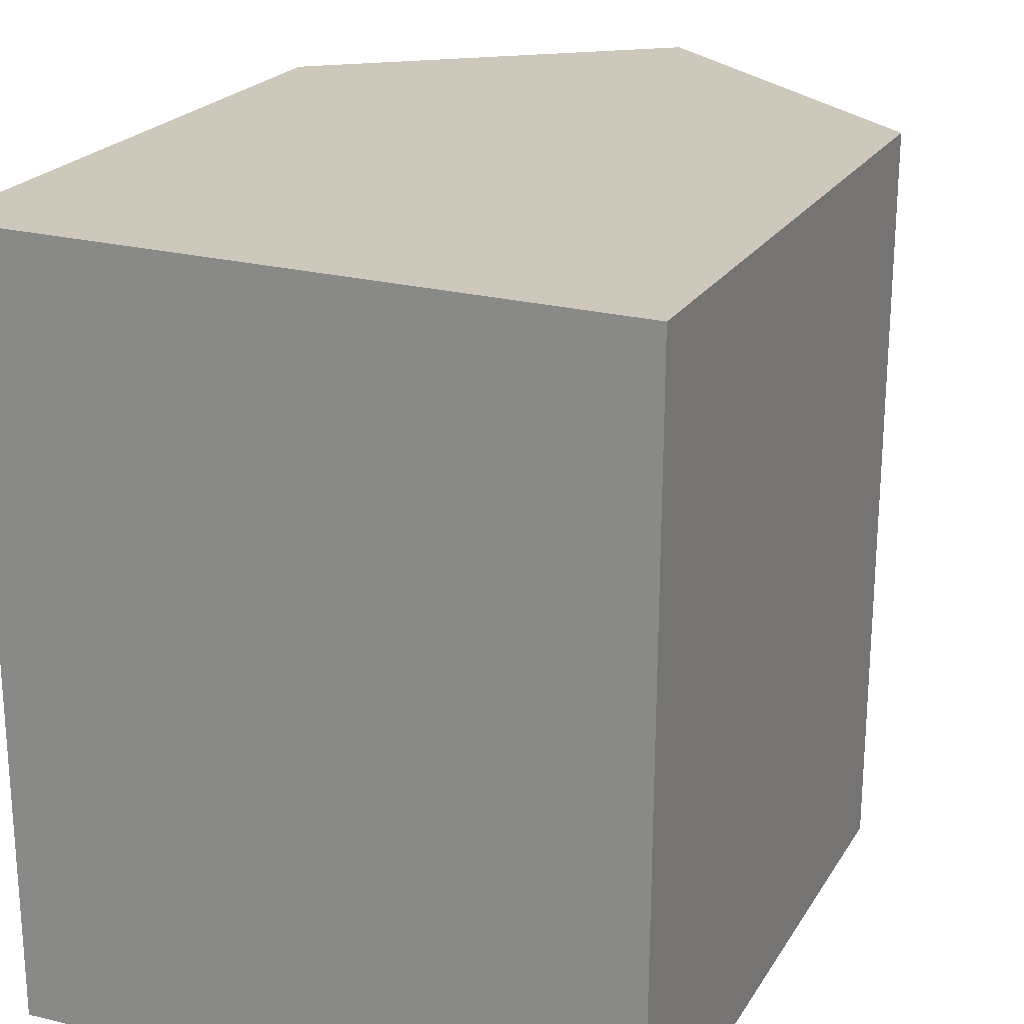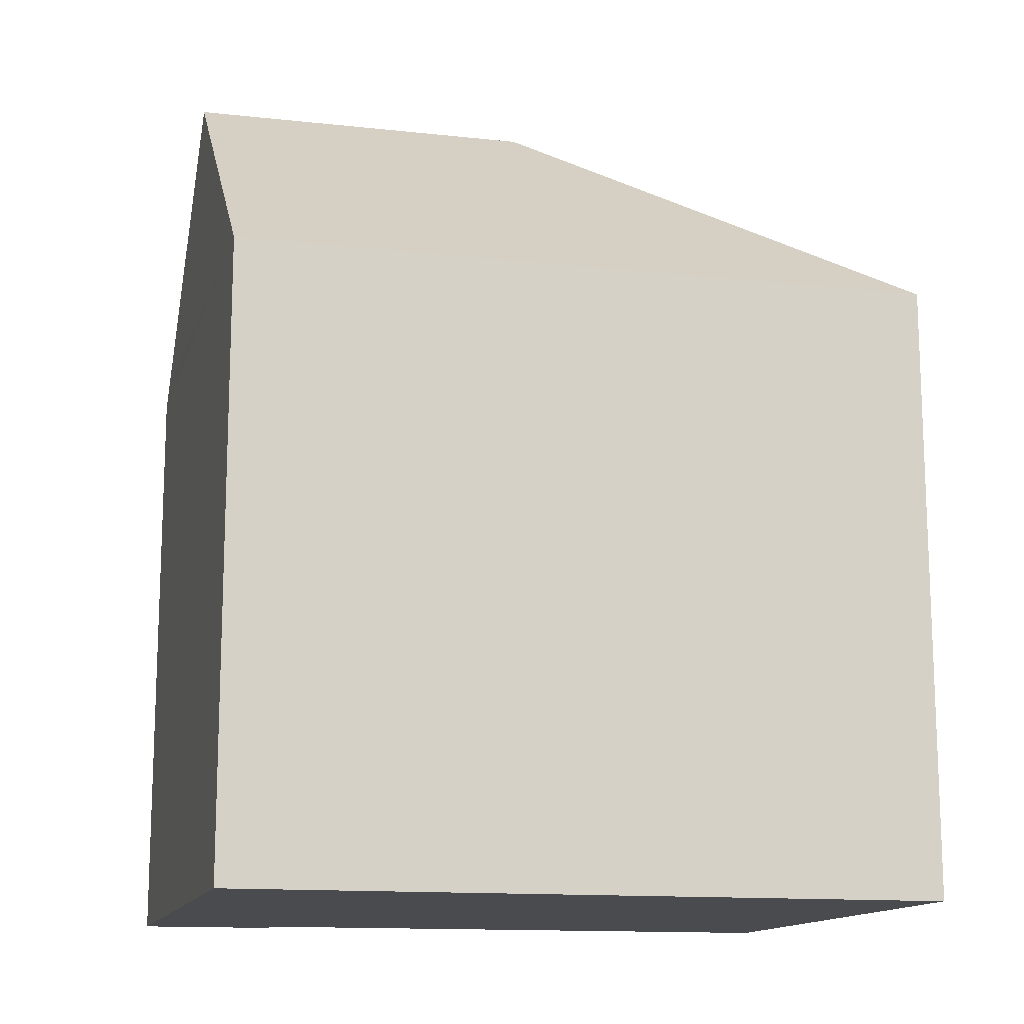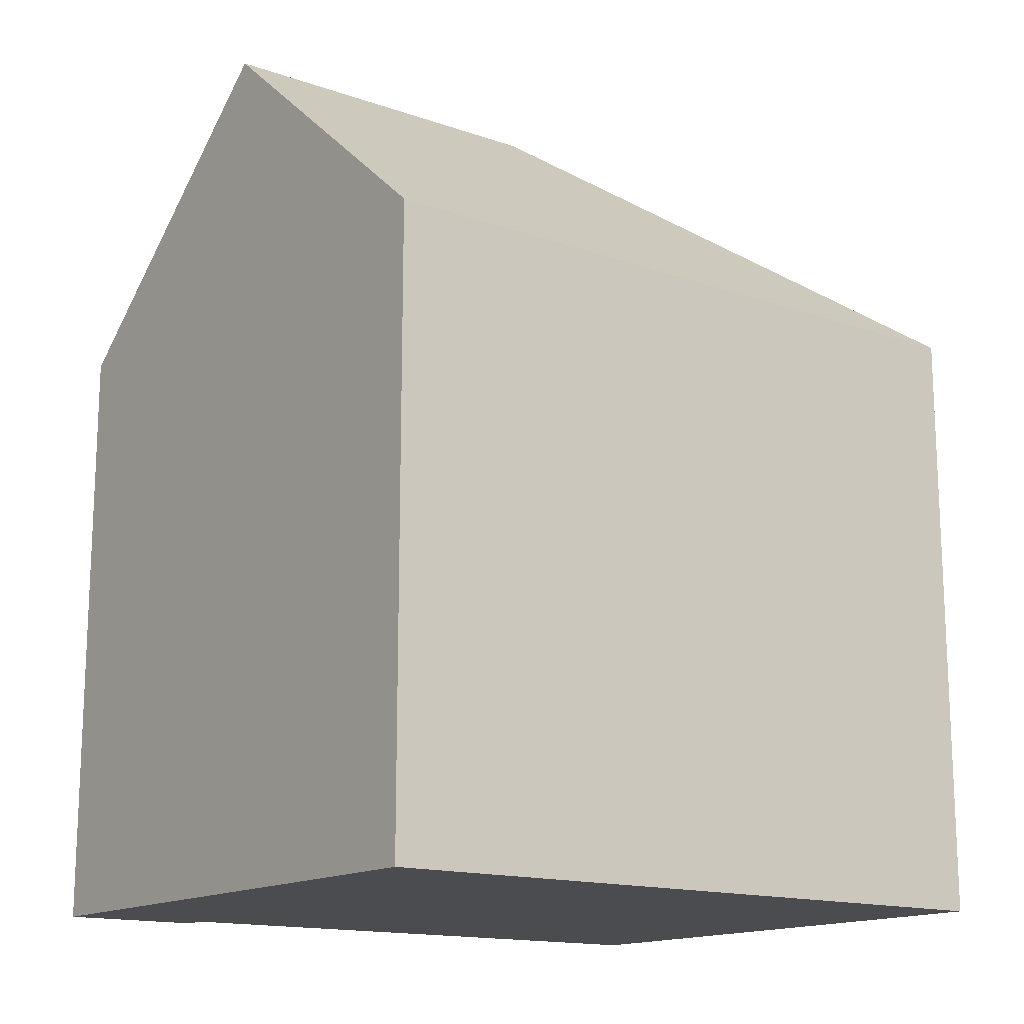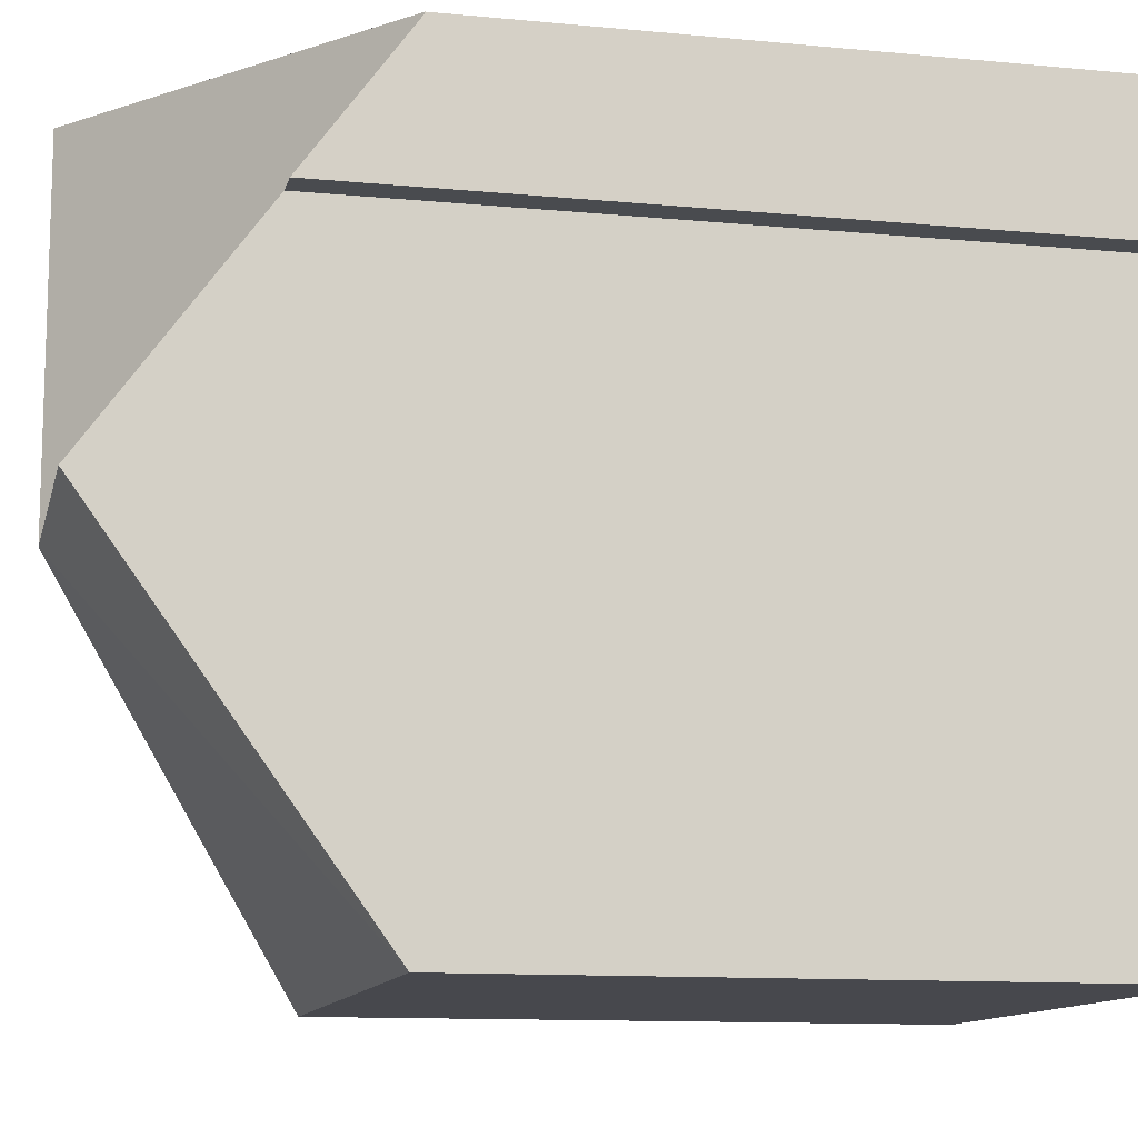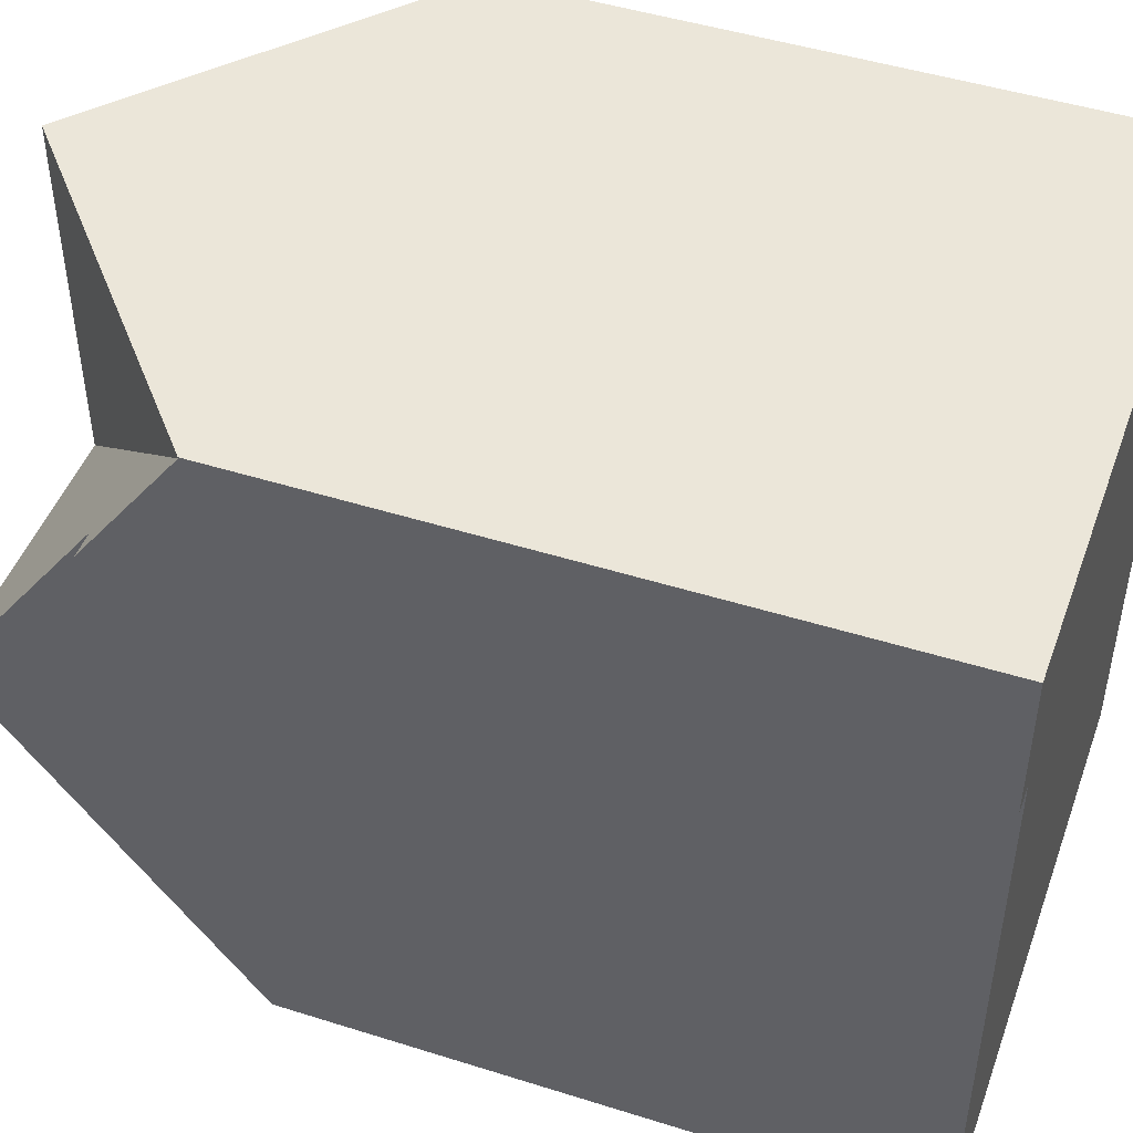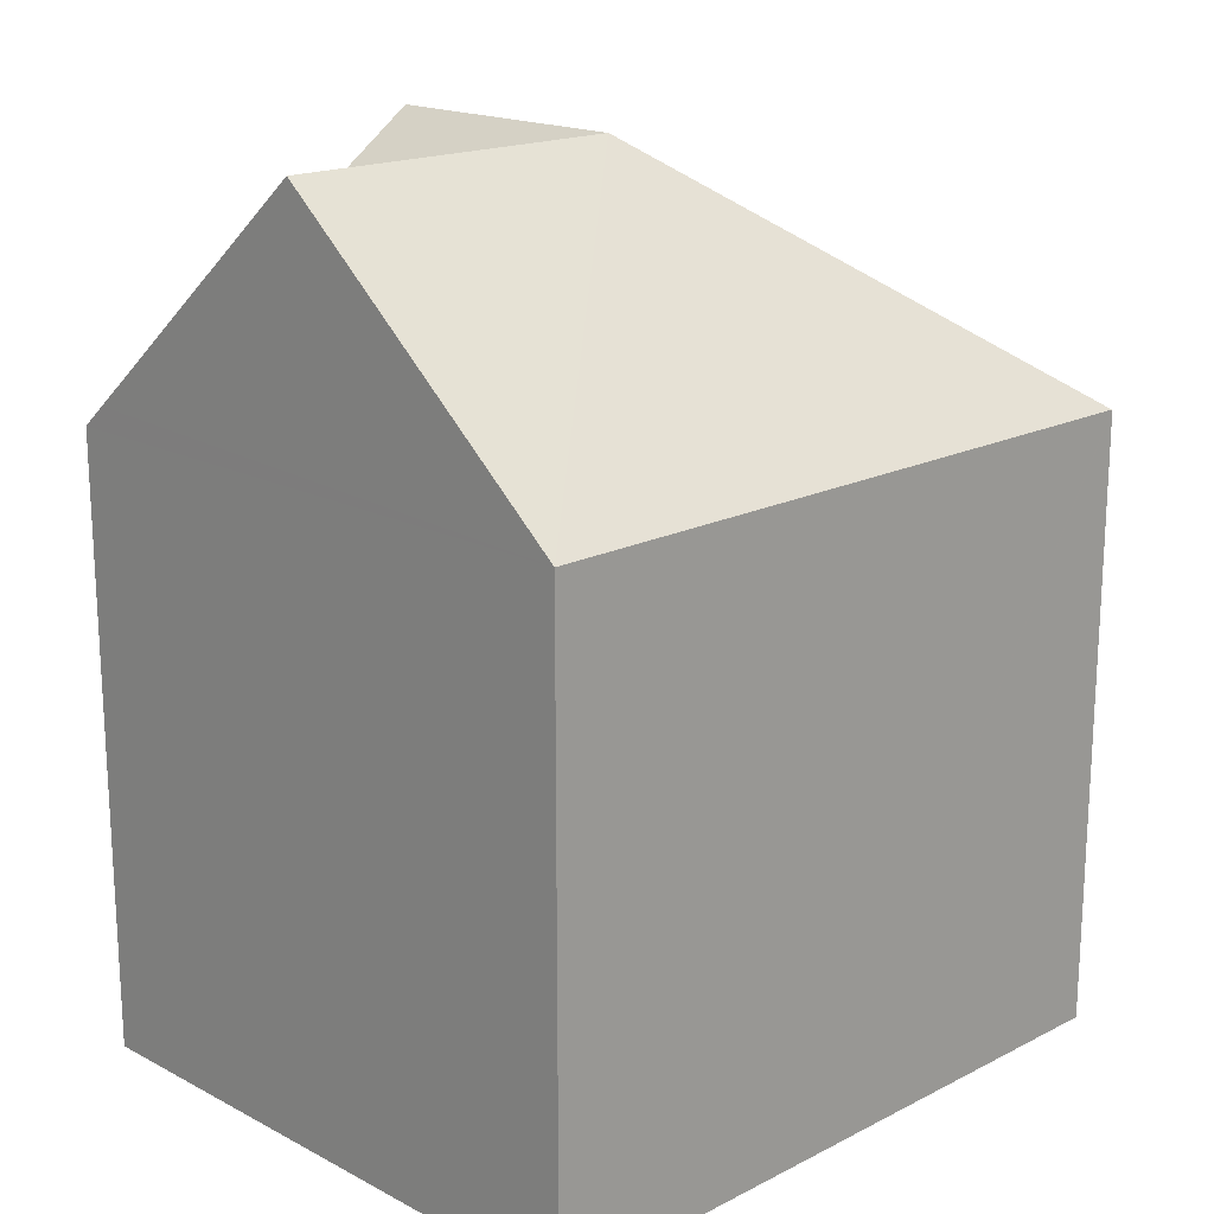
<metadata>
{"format":"obj","ext":"obj","renderer":"f3d","projection":"perspective","resolution":1024,"background":"white","views":[{"elev":21.4,"azim":23.0,"up":"+Z"},{"elev":-13.7,"azim":76.4,"up":"+Y"},{"elev":-15.2,"azim":53.7,"up":"+Y"},{"elev":-11.7,"azim":-102.9,"up":"+Z"},{"elev":47.3,"azim":-70.4,"up":"+Z"},{"elev":17.9,"azim":46.0,"up":"+Y"}]}
</metadata>
<code>
v  6.106 17.62 -7.235
v  0.611 12.41 -14.36
v  0.575 17.62 -7.186
v  12.15 12.44 -14.38
v  0.553 14.45 -2.802
v  0 12.44 -0.026
v  0.004 14.44 -2.78
v  0.544 12.9 -0.008
v  0 12.44 7.619e-16
v  6.11 17.62 -0.097
v  12.23 12.43 -0.194
v  12.19 12.44 -6.358
v  12.15 12.45 -14.36
v  0 0 0
v  12.23 1.188e-17 -0.194
v  0.544 4.899e-19 -0.008
v  6.11 5.94e-18 -0.097
v  12.19 3.893e-16 -6.358
v  12.15 8.806e-16 -14.38
v  12.15 8.795e-16 -14.36
v  0.611 8.795e-16 -14.36
v  0.553 1.716e-16 -2.802
v  0.004 1.702e-16 -2.78
v  0.575 4.4e-16 -7.186
v  0 1.592e-18 -0.026
g defaultobject
f 1 2 3
f 2 1 4
f 1 5 6
f 7 6 5
f 3 5 1
f 8 6 9
f 6 8 1
f 1 8 10
f 11 1 10
f 1 11 12
f 1 12 13
f 1 13 4
f 8 11 10
f 11 8 9
f 11 9 14
f 11 14 15
f 15 14 16
f 15 16 17
f 15 12 11
f 12 15 13
f 13 15 18
f 13 18 4
f 4 18 19
f 19 18 20
f 19 2 4
f 2 19 21
f 22 7 5
f 7 22 23
f 2 5 3
f 5 2 21
f 5 21 22
f 22 21 24
f 23 6 7
f 6 23 9
f 9 23 14
f 14 23 25
f 20 21 19
f 21 20 18
f 21 18 15
f 21 15 24
f 24 15 17
f 24 17 22
f 22 17 16
f 22 16 23
f 23 16 25
f 25 16 14

</code>
